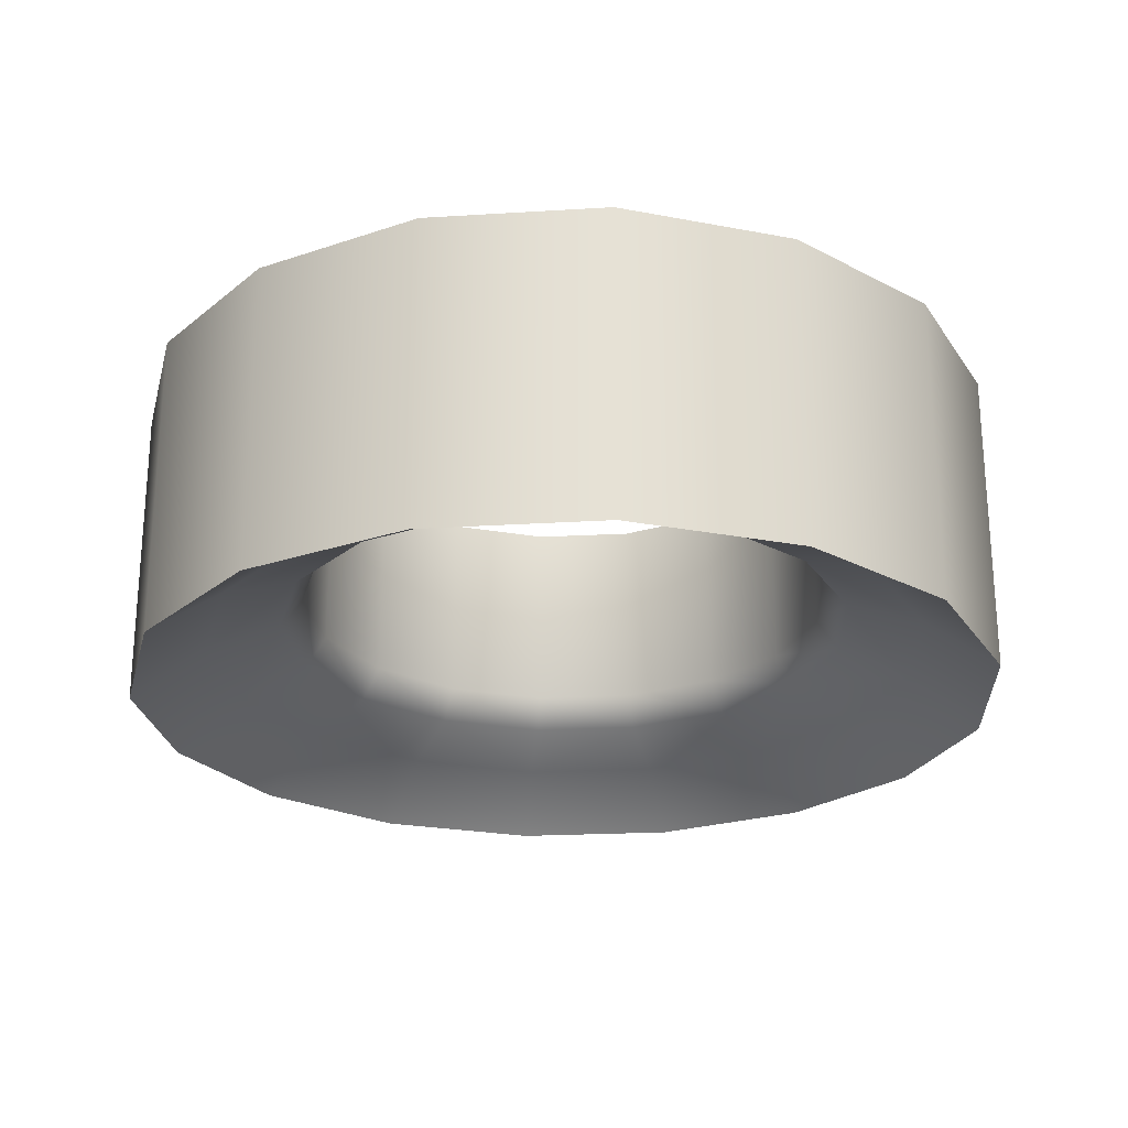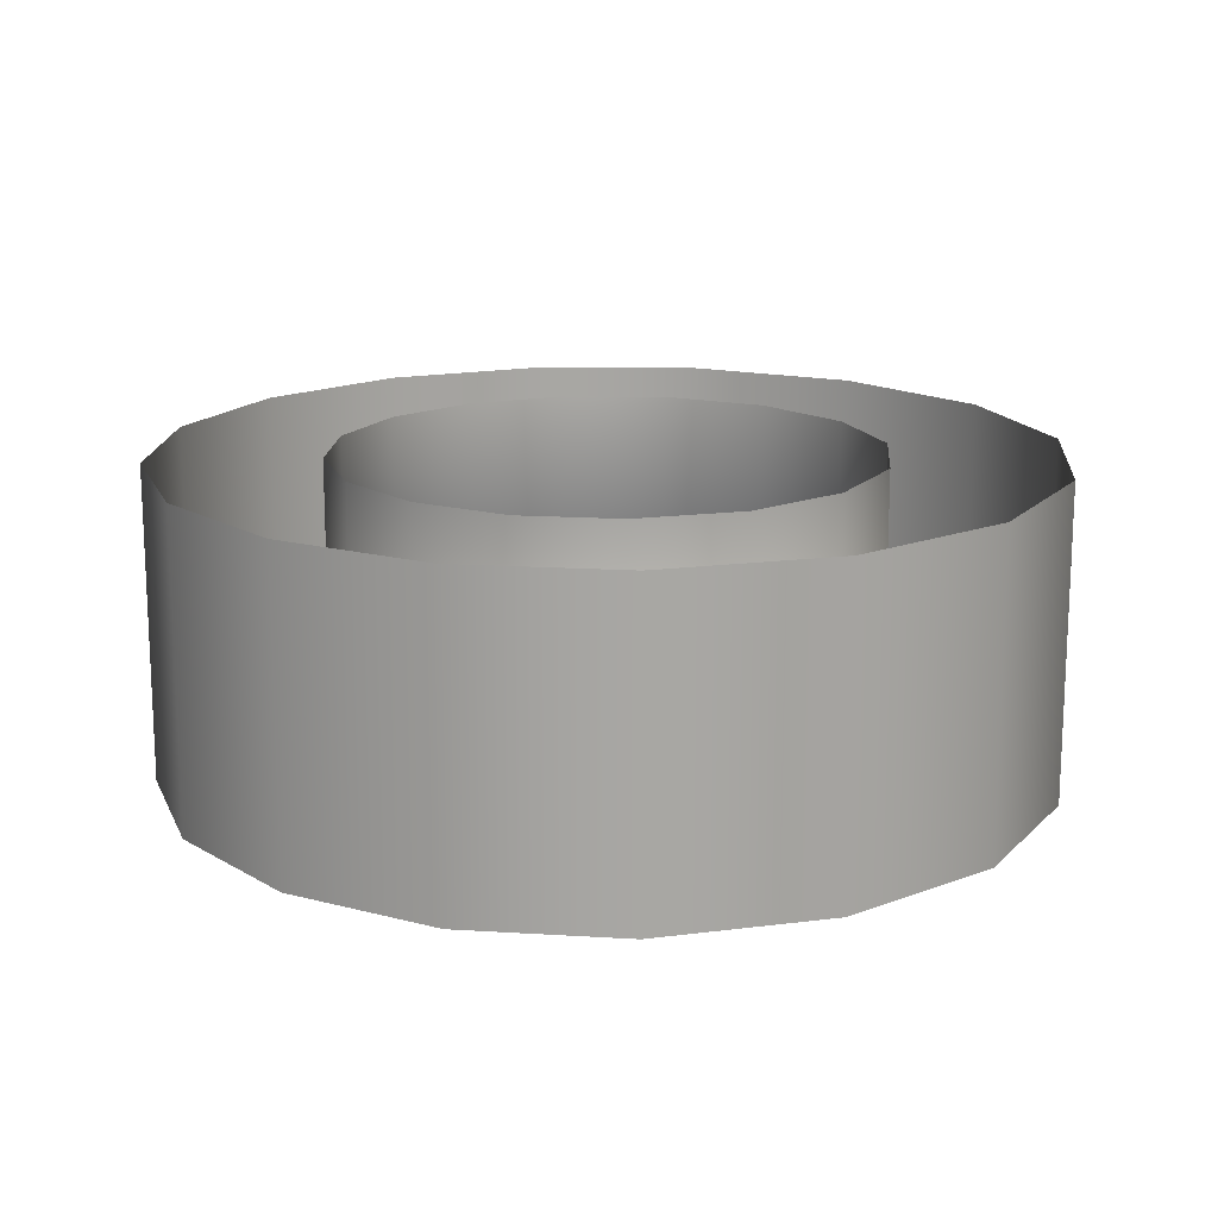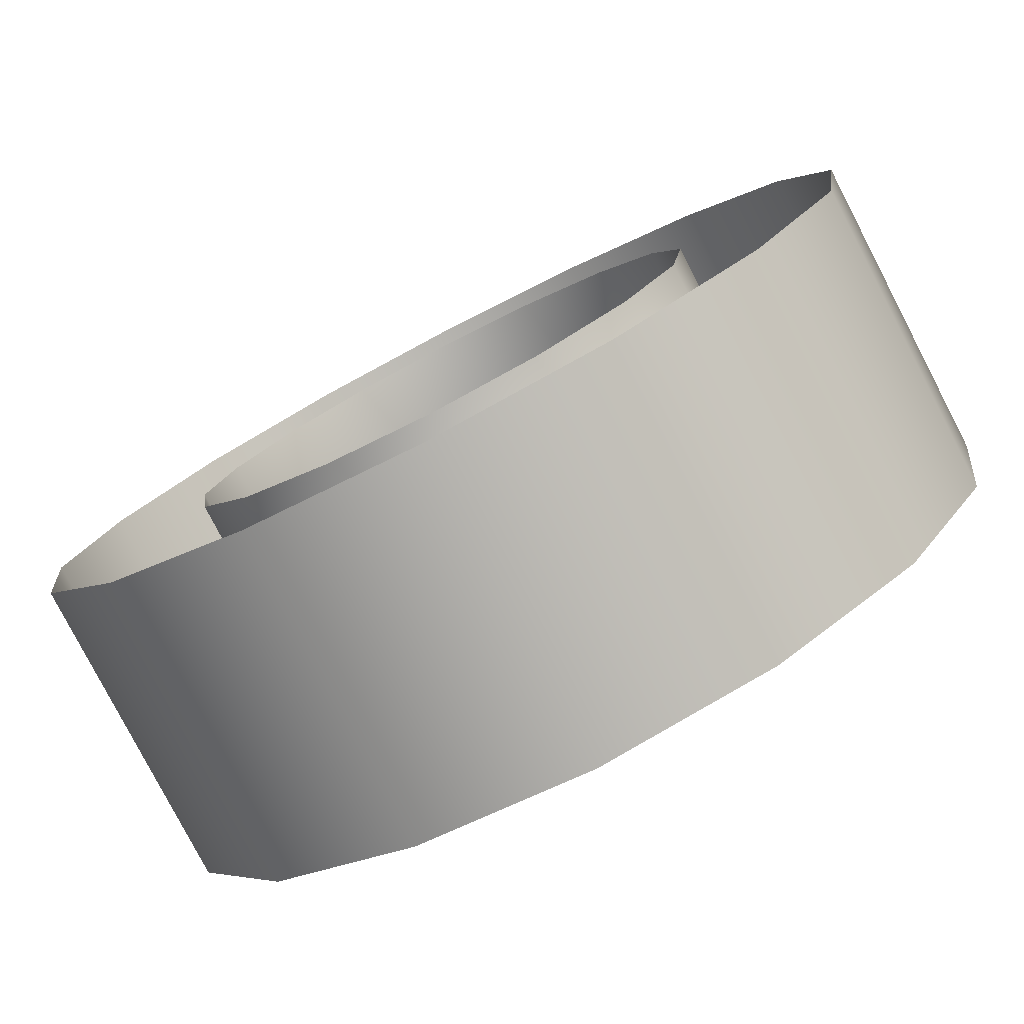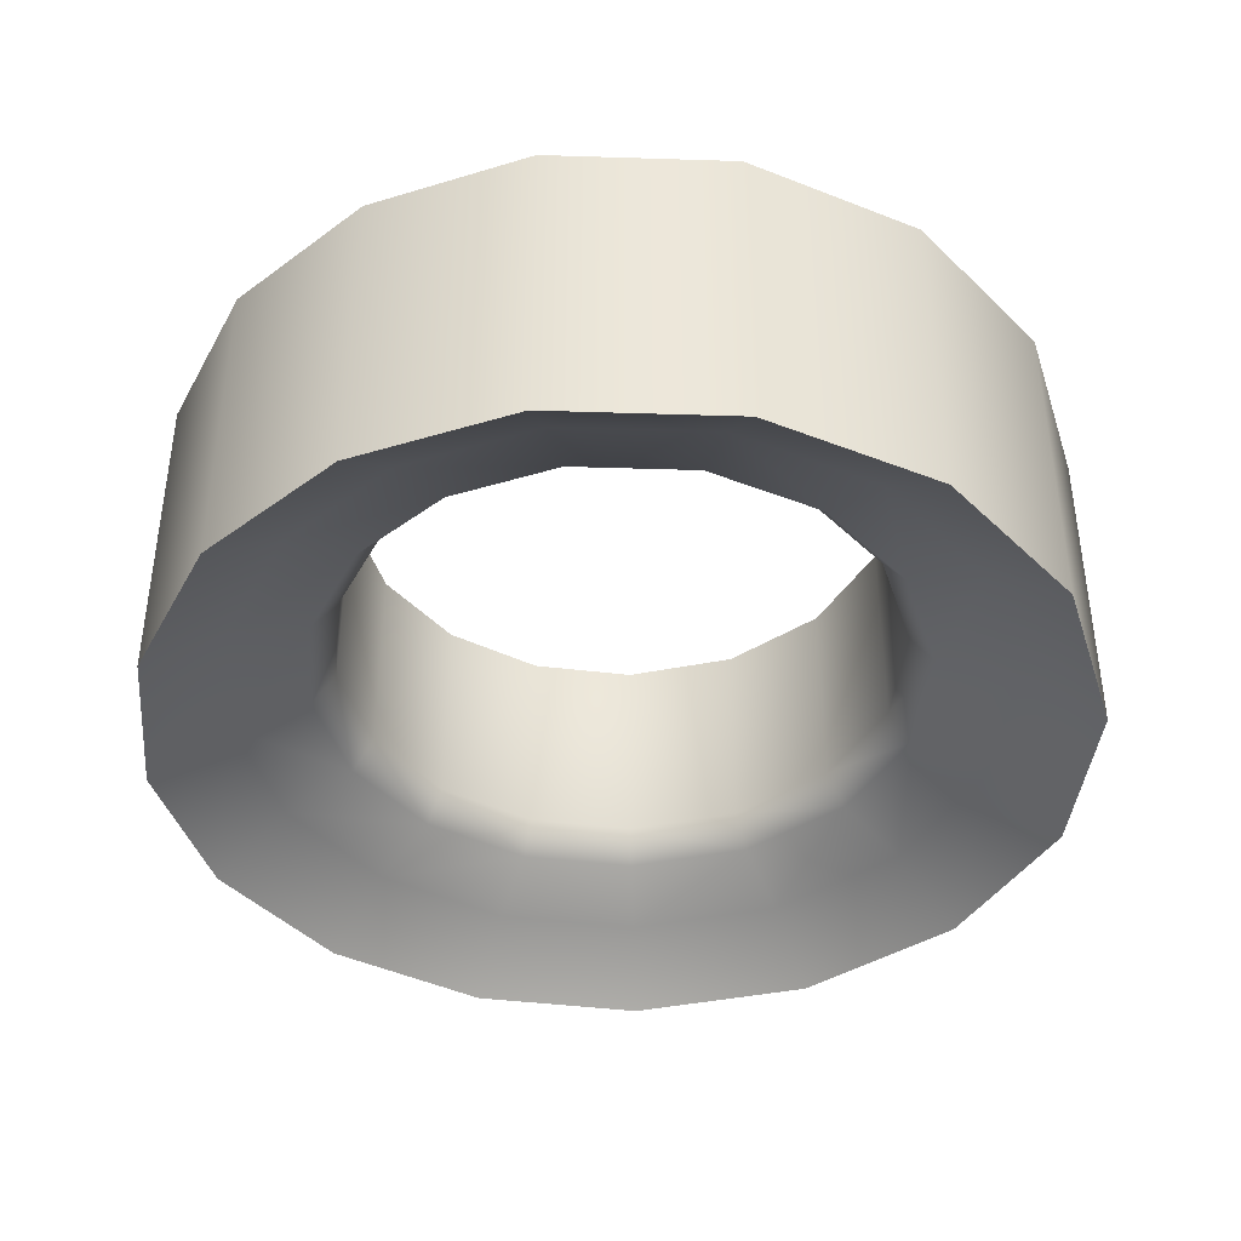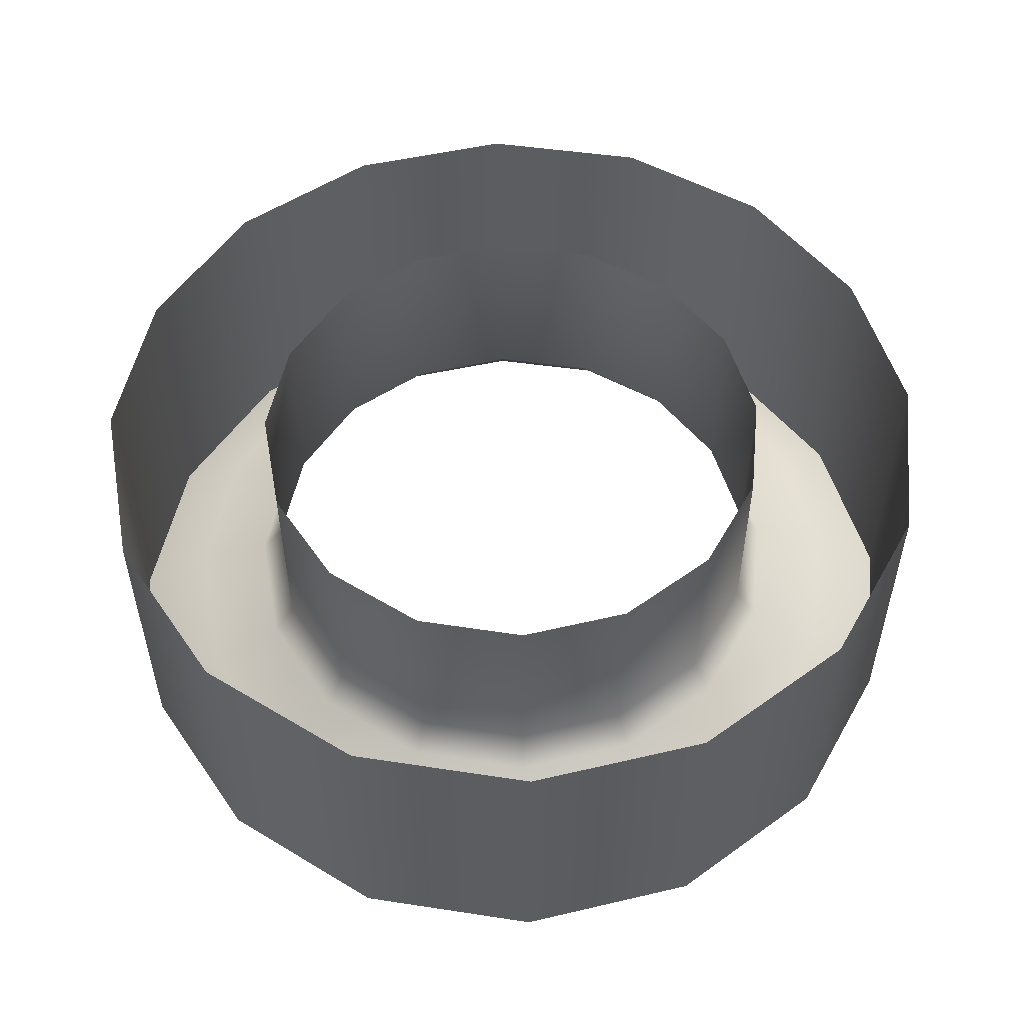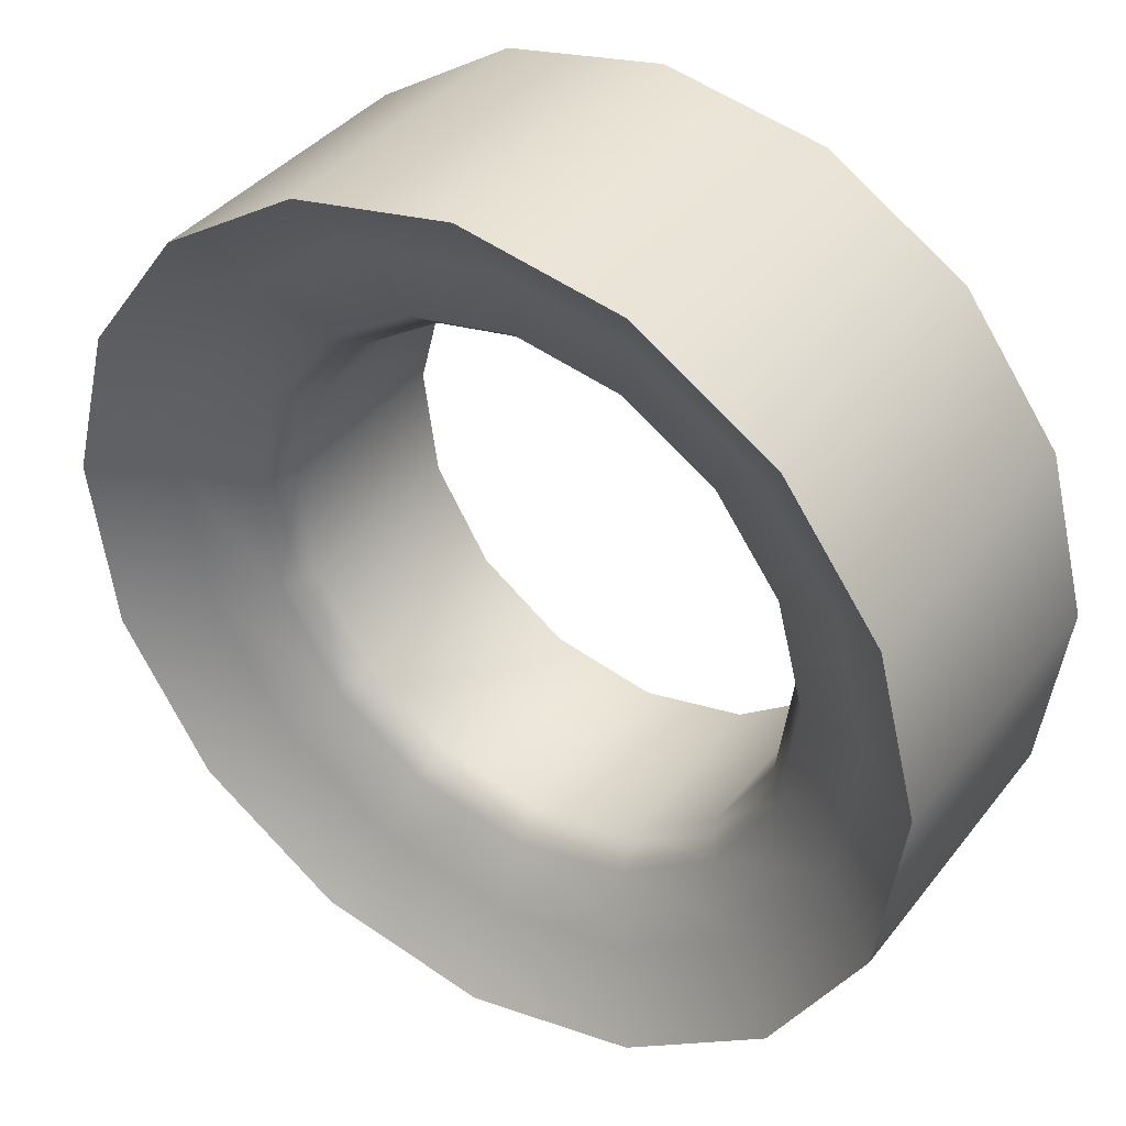
<metadata>
{"format":"obj","ext":"obj","renderer":"f3d","projection":"perspective","resolution":1024,"background":"white","views":[{"elev":-24.3,"azim":-5.9,"up":"+Z"},{"elev":15.9,"azim":-97.1,"up":"+Z"},{"elev":-79.6,"azim":27.4,"up":"+Y"},{"elev":-40.8,"azim":-84.2,"up":"+Z"},{"elev":53.8,"azim":-2.4,"up":"+Z"},{"elev":38.2,"azim":-146.6,"up":"+Y"}]}
</metadata>
<code>
v  20.79 134.9 -11.44
v  20.79 134.4 -11.61
v  19.84 134.6 -11.61
v  20.03 135 -11.44
v  19.03 136.9 -11.24
v  19.03 136.9 -9.913
v  19.13 136.2 -9.913
v  19.13 136.2 -11.24
v  18.88 136.9 -11.44
v  18.4 136.9 -11.61
v  18.63 137.8 -11.61
v  19.06 137.6 -11.44
v  18.54 136 -11.61
v  18.08 135.8 -11.96
v  17.92 137 -11.96
v  18.08 135.8 -9.913
v  17.92 137 -9.913
v  20.79 138.5 -11.24
v  20.79 138.5 -9.913
v  20.14 138.4 -9.913
v  20.14 138.4 -11.24
v  20.79 139.2 -11.61
v  19.91 139 -11.61
v  19.74 139.4 -11.96
v  20.79 139.6 -11.96
v  19.74 139.4 -9.913
v  20.79 139.6 -9.913
v  21.56 135 -11.44
v  21.75 134.6 -11.61
v  22.46 136.2 -11.24
v  22.46 136.2 -9.913
v  22.56 136.9 -9.913
v  22.56 136.9 -11.24
v  22.53 137.6 -11.44
v  22.96 137.8 -11.61
v  23.19 136.9 -11.61
v  22.71 136.9 -11.44
v  23.5 135.8 -11.96
v  23.05 136 -11.61
v  23.67 137 -11.96
v  23.5 135.8 -9.913
v  23.67 137 -9.913
v  21.45 138.4 -11.24
v  21.45 138.4 -9.913
v  21.85 139.4 -11.96
v  21.68 139 -11.61
v  21.85 139.4 -9.913
v  19.4 135.5 -11.44
v  19.05 135.1 -11.61
v  18.99 136.1 -11.44
v  19.5 135.6 -11.24
v  19.5 135.6 -9.913
v  20.09 135.1 -9.913
v  20.09 135.1 -11.24
v  19.48 138.2 -11.44
v  19.15 138.5 -11.61
v  20.09 138.6 -11.44
v  19.65 134.1 -11.96
v  18.69 134.8 -11.96
v  19.65 134.1 -9.913
v  18.69 134.8 -9.913
v  19.58 138.1 -11.24
v  19.58 138.1 -9.913
v  19.19 137.5 -9.913
v  19.19 137.5 -11.24
v  18.19 138 -11.96
v  18.83 138.9 -11.96
v  18.19 138 -9.913
v  18.83 138.9 -9.913
v  22.19 135.5 -11.44
v  22.6 136.1 -11.44
v  22.54 135.1 -11.61
v  22.09 135.6 -11.24
v  21.5 135.1 -11.24
v  21.5 135.1 -9.913
v  22.09 135.6 -9.913
v  22.11 138.2 -11.44
v  21.5 138.6 -11.44
v  22.43 138.5 -11.61
v  22.89 134.8 -11.96
v  21.94 134.1 -11.96
v  22.89 134.8 -9.913
v  21.94 134.1 -9.913
v  22.01 138.1 -11.24
v  22.4 137.5 -11.24
v  22.4 137.5 -9.913
v  22.01 138.1 -9.913
v  22.76 138.9 -11.96
v  23.4 138 -11.96
v  22.76 138.9 -9.913
v  23.4 138 -9.913
v  20.79 135 -9.913
v  20.79 135 -11.24
v  20.79 138.7 -11.44
v  20.79 133.9 -11.96
v  20.79 133.9 -9.913
g sponza_49
f 1 2 3
f 1 3 4
f 5 6 7
f 5 7 8
f 9 10 11
f 9 11 12
f 10 13 14
f 10 14 15
f 15 14 16
f 15 16 17
f 18 19 20
f 18 20 21
f 22 23 24
f 22 24 25
f 25 24 26
f 25 26 27
f 28 29 2
f 28 2 1
f 30 31 32
f 30 32 33
f 34 35 36
f 34 36 37
f 38 39 36
f 38 36 40
f 41 38 40
f 41 40 42
f 43 44 19
f 43 19 18
f 45 46 22
f 45 22 25
f 47 45 25
f 47 25 27
f 48 49 13
f 48 13 50
f 51 52 53
f 51 53 54
f 55 56 23
f 55 23 57
f 49 3 58
f 49 58 59
f 59 58 60
f 59 60 61
f 62 63 64
f 62 64 65
f 56 11 66
f 56 66 67
f 67 66 68
f 67 68 69
f 70 71 39
f 70 39 72
f 73 74 75
f 73 75 76
f 77 78 46
f 77 46 79
f 80 81 29
f 80 29 72
f 82 83 81
f 82 81 80
f 84 85 86
f 84 86 87
f 88 89 35
f 88 35 79
f 90 91 89
f 90 89 88
f 4 3 49
f 4 49 48
f 8 7 52
f 8 52 51
f 12 11 56
f 12 56 55
f 13 49 59
f 13 59 14
f 14 59 61
f 14 61 16
f 21 20 63
f 21 63 62
f 23 56 67
f 23 67 24
f 24 67 69
f 24 69 26
f 28 70 72
f 28 72 29
f 30 73 76
f 30 76 31
f 34 77 79
f 34 79 35
f 38 80 72
f 38 72 39
f 41 82 80
f 41 80 38
f 43 84 87
f 43 87 44
f 45 88 79
f 45 79 46
f 47 90 88
f 47 88 45
f 50 13 10
f 50 10 9
f 54 53 92
f 54 92 93
f 57 23 22
f 57 22 94
f 3 2 95
f 3 95 58
f 58 95 96
f 58 96 60
f 65 64 6
f 65 6 5
f 11 10 15
f 11 15 66
f 66 15 17
f 66 17 68
f 71 37 36
f 71 36 39
f 74 93 92
f 74 92 75
f 78 94 22
f 78 22 46
f 81 95 2
f 81 2 29
f 83 96 95
f 83 95 81
f 85 33 32
f 85 32 86
f 89 40 36
f 89 36 35
f 91 42 40
f 91 40 89
f 8 50 9
f 8 9 5
f 21 57 94
f 21 94 18
f 33 37 71
f 33 71 30
f 18 94 78
f 18 78 43
f 54 4 48
f 54 48 51
f 65 12 55
f 65 55 62
f 73 70 28
f 73 28 74
f 84 77 34
f 84 34 85
f 51 48 50
f 51 50 8
f 62 55 57
f 62 57 21
f 30 71 70
f 30 70 73
f 43 78 77
f 43 77 84
f 93 1 4
f 93 4 54
f 5 9 12
f 5 12 65
f 74 28 1
f 74 1 93
f 85 34 37
f 85 37 33

</code>
